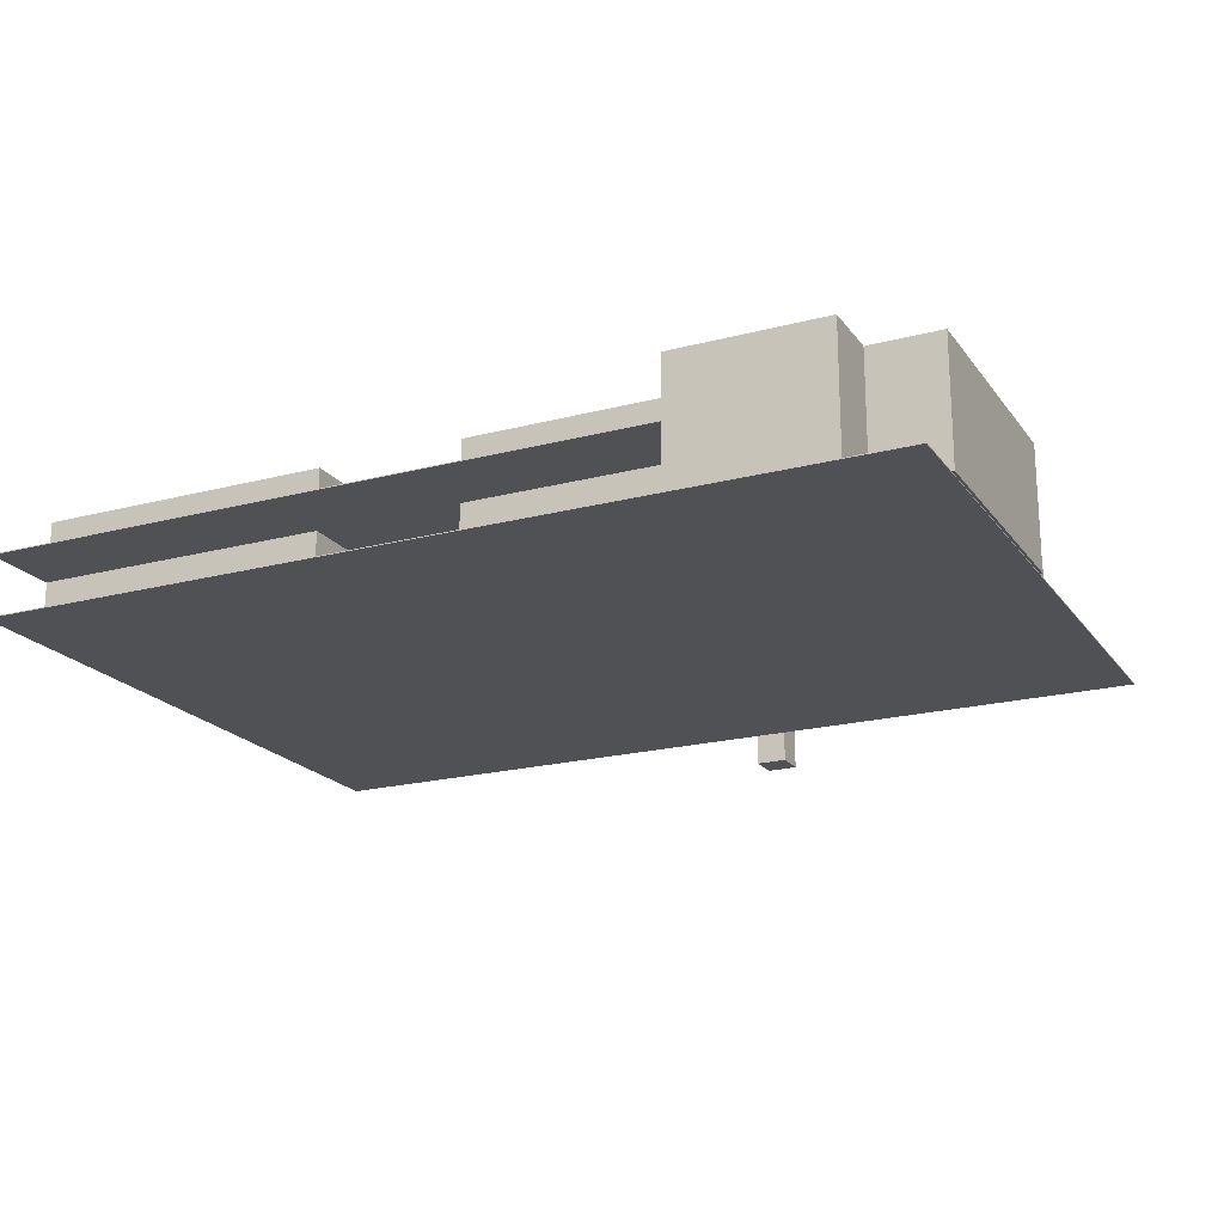
<metadata>
{"format":"obj","ext":"obj","renderer":"f3d","projection":"perspective","resolution":1024,"background":"white","views":[{"elev":-20.1,"azim":-154.3,"up":"+Y"}]}
</metadata>
<code>
g default
v 54 -0.1 29
v 54 -0.1 -44
v -48 -0.1 29
v -48 -0.1 -44
v 54 0 29
v 54 0 -44
v -48 0 -44
v -48 0 29
g Floor1
f 5 6 7 8
f 1 2 4 3
f 1 2 6 5
f 2 4 7 6
f 4 3 8 7
f 3 1 5 8
g default
v 14 7 -15
v 14 9 -15
v -23 7 -15
v -23 9 -15
v 14 7 -14.8
v 14 9 -14.8
v -23 9 -14.8
v -23 7 -14.8
g pPlane41 Handrail
f 13 14 15 16
f 9 11 12 10
f 9 10 14 13
f 10 12 15 14
f 12 11 16 15
f 11 9 13 16
g default
v 14 7 -11
v 14 9 -11
v 14 7 -15
v 14 9 -15
v 13.8 7 -11
v 13.8 9 -11
v 13.8 9 -15
v 13.8 7 -15
g Handrail pPlane53
f 21 22 23 24
f 17 19 20 18
f 17 18 22 21
f 18 20 23 22
f 20 19 24 23
f 19 17 21 24
g default
v 20 7 22
v 20 9 22
v 20 7 -11
v 20 9 -11
v 19.8 7 22
v 19.8 9 22
v 19.8 9 -11
v 19.8 7 -11
g Handrail pPlane71
f 29 30 31 32
f 25 27 28 26
f 25 26 30 29
f 26 28 31 30
f 28 27 32 31
f 27 25 29 32
g default
v 14 0 9
v 20 0 9
v 14 7 -11
v 20 7 -11
v 14 0.09439 9.033
v 20 0.09439 9.033
v 20 7.094 -10.97
v 14 7.094 -10.97
g pPlane30 Staircase
f 37 38 39 40
f 33 35 36 34
f 33 34 38 37
f 34 36 39 38
f 36 35 40 39
f 35 33 37 40
g default
v -48 3 -33
v -40 3 -33
v -48 3 -37
v -40 3 -37
v -48 3.1 -33
v -40 3.1 -33
v -40 3.1 -37
v -48 3.1 -37
g Staircase pPlane32
f 45 46 47 48
f 41 43 44 42
f 41 42 46 45
f 42 44 47 46
f 44 43 48 47
f 43 41 45 48
g default
v -40 3 -33
v -44 3 -33
v -40 7 -22
v -44 7 -22
v -40 3.094 -33.03
v -44 3.094 -33.03
v -44 7.094 -22.03
v -40 7.094 -22.03
g Staircase pPlane33
f 53 54 55 56
f 49 51 52 50
f 49 50 54 53
f 50 52 55 54
f 52 51 56 55
f 51 49 53 56
g default
v -48 0 -22
v -44 0 -22
v -48 3 -33
v -44 3 -33
v -48 0.09648 -21.97
v -44 0.09648 -21.97
v -44 3.096 -32.97
v -48 3.096 -32.97
g Staircase pPlane31
f 61 62 63 64
f 57 59 60 58
f 57 58 62 61
f 58 60 63 62
f 60 59 64 63
f 59 57 61 64
g default
v -27 7 4
v -27 14 4
v -40 7 4
v -40 14 4
v -27 7 4.3
v -27 14 4.3
v -40 14 4.3
v -40 7 4.3
g pPlane45 F2
f 69 70 71 72
f 65 67 68 66
f 65 66 70 69
f 66 68 71 70
f 68 67 72 71
f 67 65 69 72
g default
v 54 7 22
v 54 14 22
v -5 7 22
v -5 14 22
v 54 7 22.3
v 54 14 22.3
v -5 14 22.3
v -5 7 22.3
g F2 pPlane52
f 77 78 79 80
f 73 75 76 74
f 73 74 78 77
f 74 76 79 78
f 76 75 80 79
f 75 73 77 80
g default
v -29 7 -9
v -29 14 -9
v -40 7 -9
v -40 14 -9
v -29 7 -8.7
v -29 14 -8.7
v -40 14 -8.7
v -40 7 -8.7
g F2 pPlane61
f 85 86 87 88
f 81 83 84 82
f 81 82 86 85
f 82 84 87 86
f 84 83 88 87
f 83 81 85 88
g default
v -40 7 -9
v -40 14 -9
v -48 7 -9
v -48 14 -9
v -40 7 -8.7
v -40 14 -8.7
v -48 14 -8.7
v -48 7 -8.7
g F2 pPlane62
f 93 94 95 96
f 89 91 92 90
f 89 90 94 93
f 90 92 95 94
f 92 91 96 95
f 91 89 93 96
g default
v -3 9 -15
v -3 14 -15
v -14 9 -15
v -14 14 -15
v -3 9 -14.7
v -3 14 -14.7
v -14 14 -14.7
v -14 9 -14.7
g F2 pPlane68
f 101 102 103 104
f 97 99 100 98
f 97 98 102 101
f 98 100 103 102
f 100 99 104 103
f 99 97 101 104
g default
v -5 7 22
v -5 14 22
v -40 7 22
v -40 14 22
v -5 7 22.3
v -5 14 22.3
v -40 14 22.3
v -40 7 22.3
g F2 pPlane11
f 109 110 111 112
f 105 107 108 106
f 105 106 110 109
f 106 108 111 110
f 108 107 112 111
f 107 105 109 112
g default
v -23 7 22
v -23 14 22
v -23 7 -15
v -23 14 -15
v -23.3 7 22
v -23.3 14 22
v -23.3 14 -15
v -23.3 7 -15
g F2 pPlane46
f 117 118 119 120
f 113 115 116 114
f 113 114 118 117
f 114 116 119 118
f 116 115 120 119
f 115 113 117 120
g default
v -40 7 22
v -40 14 22
v -40 7 -9
v -40 14 -9
v -40.3 7 22
v -40.3 14 22
v -40.3 14 -9
v -40.3 7 -9
g F2 pPlane48
f 125 126 127 128
f 121 123 124 122
f 121 122 126 125
f 122 124 127 126
f 124 123 128 127
f 123 121 125 128
g default
v 54 7 1
v 54 14 1
v 26 7 1
v 26 14 1
v 54 7 1.3
v 54 14 1.3
v 26 14 1.3
v 26 7 1.3
g F2 pPlane25
f 133 134 135 136
f 129 131 132 130
f 129 130 134 133
f 130 132 135 134
f 132 131 136 135
f 131 129 133 136
g default
v -27 7 -22
v -27 14 -22
v -40 7 -22
v -40 14 -22
v -27 7 -21.7
v -27 14 -21.7
v -40 14 -21.7
v -40 7 -21.7
g F2 pPlane28
f 141 142 143 144
f 137 139 140 138
f 137 138 142 141
f 138 140 143 142
f 140 139 144 143
f 139 137 141 144
g default
v 26 7 -17
v 26 14 -17
v 26 7 -24
v 26 14 -24
v 25.7 7 -17
v 25.7 14 -17
v 25.7 14 -24
v 25.7 7 -24
g F2 pPlane40
f 149 150 151 152
f 145 147 148 146
f 145 146 150 149
f 146 148 151 150
f 148 147 152 151
f 147 145 149 152
g default
v -33 7 0
v -33 14 0
v -33 7 -9
v -33 14 -9
v -33.3 7 0
v -33.3 14 0
v -33.3 14 -9
v -33.3 7 -9
g F2 pPlane44
f 157 158 159 160
f 153 155 156 154
f 153 154 158 157
f 154 156 159 158
f 156 155 160 159
f 155 153 157 160
g default
v -40 7 -22
v -40 14 -22
v -40 7 -29
v -40 14 -29
v -40.3 7 -22
v -40.3 14 -22
v -40.3 14 -29
v -40.3 7 -29
g F2 pPlane34
f 165 166 167 168
f 161 163 164 162
f 161 162 166 165
f 162 164 167 166
f 164 163 168 167
f 163 161 165 168
g default
v 54 7 -6
v 54 14 -6
v 32 7 -6
v 32 14 -6
v 54 7 -5.7
v 54 14 -5.7
v 32 14 -5.7
v 32 7 -5.7
g F2 pPlane9
f 173 174 175 176
f 169 171 172 170
f 169 170 174 173
f 170 172 175 174
f 172 171 176 175
f 171 169 173 176
g default
v -48 7 -9
v -48 14 -9
v -48 7 -37
v -48 14 -37
v -48.3 7 -9
v -48.3 14 -9
v -48.3 14 -37
v -48.3 7 -37
g F2 pPlane5
f 181 182 183 184
f 177 179 180 178
f 177 178 182 181
f 178 180 183 182
f 180 179 184 183
f 179 177 181 184
g default
v 26 7 14
v 26 14 14
v 26 7 -11
v 26 14 -11
v 25.7 7 14
v 25.7 14 14
v 25.7 14 -11
v 25.7 7 -11
g F2 pPlane24
f 189 190 191 192
f 185 187 188 186
f 185 186 190 189
f 186 188 191 190
f 188 187 192 191
f 187 185 189 192
g default
v 54 7 22
v 54 14 22
v 54 7 -35
v 54 14 -35
v 53.7 7 22
v 53.7 14 22
v 53.7 14 -35
v 53.7 7 -35
g F2 pPlane7
f 197 198 199 200
f 193 195 196 194
f 193 194 198 197
f 194 196 199 198
f 196 195 200 199
f 195 193 197 200
g default
v 26 7 -24
v 26 14 -24
v 20 7 -24
v 20 14 -24
v 26 7 -23.7
v 26 14 -23.7
v 20 14 -23.7
v 20 7 -23.7
g F2 pPlane36
f 205 206 207 208
f 201 203 204 202
f 201 202 206 205
f 202 204 207 206
f 204 203 208 207
f 203 201 205 208
g default
v 20 7 -24
v 20 14 -24
v 3 7 -24
v 3 14 -24
v 20 7 -23.7
v 20 14 -23.7
v 3 14 -23.7
v 3 7 -23.7
g F2 pPlane15
f 213 214 215 216
f 209 211 212 210
f 209 210 214 213
f 210 212 215 214
f 212 211 216 215
f 211 209 213 216
g default
v 20 7 -24
v 20 14 -24
v 20 7 -35
v 20 14 -35
v 19.7 7 -24
v 19.7 14 -24
v 19.7 14 -35
v 19.7 7 -35
g F2 pPlane6
f 221 222 223 224
f 217 219 220 218
f 217 218 222 221
f 218 220 223 222
f 220 219 224 223
f 219 217 221 224
g default
v -23 7 -44
v -23 14 -44
v -40 7 -44
v -40 14 -44
v -23 7 -43.7
v -23 14 -43.7
v -40 14 -43.7
v -40 7 -43.7
g F2 pPlane16
f 229 230 231 232
f 225 227 228 226
f 225 226 230 229
f 226 228 231 230
f 228 227 232 231
f 227 225 229 232
g default
v -23 7 -35
v -23 14 -35
v -23 7 -44
v -23 14 -44
v -23.3 7 -35
v -23.3 14 -35
v -23.3 14 -44
v -23.3 7 -44
g F2 pPlane27
f 237 238 239 240
f 233 235 236 234
f 233 234 238 237
f 234 236 239 238
f 236 235 240 239
f 235 233 237 240
g default
v -3 7 -24
v -3 14 -24
v -23 7 -24
v -23 14 -24
v -3 7 -23.7
v -3 14 -23.7
v -23 14 -23.7
v -23 7 -23.7
g F2 pPlane26
f 245 246 247 248
f 241 243 244 242
f 241 242 246 245
f 242 244 247 246
f 244 243 248 247
f 243 241 245 248
g default
v -40 7 -29
v -40 14 -29
v -40 7 -44
v -40 14 -44
v -40.3 7 -29
v -40.3 14 -29
v -40.3 14 -44
v -40.3 7 -44
g F2 pPlane4
f 253 254 255 256
f 249 251 252 250
f 249 250 254 253
f 250 252 255 254
f 252 251 256 255
f 251 249 253 256
g default
v 54 7 -35
v 54 14 -35
v 20 7 -35
v 20 14 -35
v 54 7 -34.7
v 54 14 -34.7
v 20 14 -34.7
v 20 7 -34.7
g F2 pPlane8
f 261 262 263 264
f 257 259 260 258
f 257 258 262 261
f 258 260 263 262
f 260 259 264 263
f 259 257 261 264
g default
v -40 7 -37
v -40 14 -37
v -48 7 -37
v -48 14 -37
v -40 7 -36.7
v -40 14 -36.7
v -48 14 -36.7
v -48 7 -36.7
g F2 pPlane17
f 269 270 271 272
f 265 267 268 266
f 265 266 270 269
f 266 268 271 270
f 268 267 272 271
f 267 265 269 272
g default
v 3 7 -24
v 3 14 -24
v 3 7 -35
v 3 14 -35
v 2.7 7 -24
v 2.7 14 -24
v 2.7 14 -35
v 2.7 7 -35
g F2 pPlane35
f 277 278 279 280
f 273 275 276 274
f 273 274 278 277
f 274 276 279 278
f 276 275 280 279
f 275 273 277 280
g default
v 3 7 -35
v 3 14 -35
v -23 7 -35
v -23 14 -35
v 3 7 -34.7
v 3 14 -34.7
v -23 14 -34.7
v -23 7 -34.7
g F2 pPlane14
f 285 286 287 288
f 281 283 284 282
f 281 282 286 285
f 282 284 287 286
f 284 283 288 287
f 283 281 285 288
g default
v -23 7 -22
v -23 14 -22
v -23 7 -31
v -23 14 -31
v -23.3 7 -22
v -23.3 14 -22
v -23.3 14 -31
v -23.3 7 -31
g F2 pPlane3
f 293 294 295 296
f 289 291 292 290
f 289 290 294 293
f 290 292 295 294
f 292 291 296 295
f 291 289 293 296
g default
v -35 0 -9
v -35 7 -9
v -48 0 -9
v -48 7 -9
v -35 0 -8.7
v -35 7 -8.7
v -48 7 -8.7
v -48 0 -8.7
g pPlane19 F1
f 301 302 303 304
f 297 299 300 298
f 297 298 302 301
f 298 300 303 302
f 300 299 304 303
f 299 297 301 304
g default
v 20 0 -24
v 20 7 -24
v 3 0 -24
v 3 7 -24
v 20 0 -23.7
v 20 7 -23.7
v 3 7 -23.7
v 3 0 -23.7
g F1 pPlane72
f 309 310 311 312
f 305 307 308 306
f 305 306 310 309
f 306 308 311 310
f 308 307 312 311
f 307 305 309 312
g default
v 36 0 -3
v 36 7 -3
v 20 0 -3
v 20 7 -3
v 36 0 -2.7
v 36 7 -2.7
v 20 7 -2.7
v 20 0 -2.7
g F1 pPlane73
f 317 318 319 320
f 313 315 316 314
f 313 314 318 317
f 314 316 319 318
f 316 315 320 319
f 315 313 317 320
g default
v -40 0 -22
v -40 7 -22
v -40 0 -29
v -40 7 -29
v -40.3 0 -22
v -40.3 7 -22
v -40.3 7 -29
v -40.3 0 -29
g F1 pPlane74
f 325 326 327 328
f 321 323 324 322
f 321 322 326 325
f 322 324 327 326
f 324 323 328 327
f 323 321 325 328
g default
v -23 0 -35
v -23 7 -35
v -23 0 -44
v -23 7 -44
v -23.3 0 -35
v -23.3 7 -35
v -23.3 7 -44
v -23.3 0 -44
g F1 pPlane75
f 333 334 335 336
f 329 331 332 330
f 329 330 334 333
f 330 332 335 334
f 332 331 336 335
f 331 329 333 336
g default
v -23 0 -9
v -23 7 -9
v -29 0 -9
v -29 7 -9
v -23 0 -8.7
v -23 7 -8.7
v -29 7 -8.7
v -29 0 -8.7
g F1 pPlane18
f 341 342 343 344
f 337 339 340 338
f 337 338 342 341
f 338 340 343 342
f 340 339 344 343
f 339 337 341 344
g default
v -35 0 -9
v -35 7 -9
v -40 0 -9
v -40 7 -9
v -35 0 -8.7
v -35 7 -8.7
v -40 7 -8.7
v -40 0 -8.7
g F1 pPlane76
f 349 350 351 352
f 345 347 348 346
f 345 346 350 349
f 346 348 351 350
f 348 347 352 351
f 347 345 349 352
g default
v -23 0 22
v -23 7 22
v -23 0 14
v -23 7 14
v -23.3 0 22
v -23.3 7 22
v -23.3 7 14
v -23.3 0 14
g F1 pPlane22
f 357 358 359 360
f 353 355 356 354
f 353 354 358 357
f 354 356 359 358
f 356 355 360 359
f 355 353 357 360
g default
v -40 0 -29
v -40 7 -29
v -40 0 -44
v -40 7 -44
v -40.3 0 -29
v -40.3 7 -29
v -40.3 7 -44
v -40.3 0 -44
g F1 pPlane77
f 365 366 367 368
f 361 363 364 362
f 361 362 366 365
f 362 364 367 366
f 364 363 368 367
f 363 361 365 368
g default
v -23 0 -22
v -23 7 -22
v -23 0 -29
v -23 7 -29
v -23.3 0 -22
v -23.3 7 -22
v -23.3 7 -29
v -23.3 0 -29
g F1 pPlane55
f 373 374 375 376
f 369 371 372 370
f 369 370 374 373
f 370 372 375 374
f 372 371 376 375
f 371 369 373 376
g default
v 20 0 -15
v 20 7 -15
v 9 0 -15
v 9 7 -15
v 20 0 -14.7
v 20 7 -14.7
v 9 7 -14.7
v 9 0 -14.7
g F1 pPlane54
f 381 382 383 384
f 377 379 380 378
f 377 378 382 381
f 378 380 383 382
f 380 379 384 383
f 379 377 381 384
g default
v -1.5 -0 42.5
v 1.5 -0 42.5
v -1.5 5 42.5
v 1.5 5 42.5
v -1.5 5 39.5
v 1.5 5 39.5
v -1.5 -0 39.5
v 1.5 -0 39.5
v -1.8 -0.3 42.8
v 1.8 -0.3 42.8
v 1.8 5.3 42.8
v -1.8 5.3 42.8
v 1.8 5.3 39.2
v -1.8 5.3 39.2
v 1.8 -0.3 39.2
v -1.8 -0.3 39.2
g F1 pCube1
f 393 394 395 396
f 396 395 397 398
f 398 397 399 400
f 400 399 394 393
f 394 399 397 395
f 400 393 396 398
f 385 387 388 386
f 387 389 390 388
f 389 391 392 390
f 391 385 386 392
f 386 388 390 392
f 391 389 387 385
g default
v -5 0 29
v -5 7 29
v -5 0 22
v -5 7 22
v -5.3 0 29
v -5.3 7 29
v -5.3 7 22
v -5.3 0 22
g F1 pPlane13
f 405 406 407 408
f 401 403 404 402
f 401 402 406 405
f 402 404 407 406
f 404 403 408 407
f 403 401 405 408
g default
v -23 0 -44
v -23 7 -44
v -40 0 -44
v -40 7 -44
v -23 0 -43.7
v -23 7 -43.7
v -40 7 -43.7
v -40 0 -43.7
g F1 pPlane78
f 413 414 415 416
f 409 411 412 410
f 409 410 414 413
f 410 412 415 414
f 412 411 416 415
f 411 409 413 416
g default
v 6 0 29
v 6 7 29
v 6 0 22
v 6 7 22
v 5.7 0 29
v 5.7 7 29
v 5.7 7 22
v 5.7 0 22
g F1 pPlane12
f 421 422 423 424
f 417 419 420 418
f 417 418 422 421
f 418 420 423 422
f 420 419 424 423
f 419 417 421 424
g default
v 20 0 -21
v 20 7 -21
v 20 0 -35
v 20 7 -35
v 19.7 0 -21
v 19.7 7 -21
v 19.7 7 -35
v 19.7 0 -35
g F1 pPlane79
f 429 430 431 432
f 425 427 428 426
f 425 426 430 429
f 426 428 431 430
f 428 427 432 431
f 427 425 429 432
g default
v 54 0 -3
v 54 7 -3
v 43 0 -3
v 43 7 -3
v 54 0 -2.7
v 54 7 -2.7
v 43 7 -2.7
v 43 0 -2.7
g F1 pPlane80
f 437 438 439 440
f 433 435 436 434
f 433 434 438 437
f 434 436 439 438
f 436 435 440 439
f 435 433 437 440
g default
v 20 0 14
v 20 7 14
v 20 0 -15
v 20 7 -15
v 19.7 0 14
v 19.7 7 14
v 19.7 7 -15
v 19.7 0 -15
g F1 pPlane81
f 445 446 447 448
f 441 443 444 442
f 441 442 446 445
f 442 444 447 446
f 444 443 448 447
f 443 441 445 448
g default
v -23 0 -29
v -23 7 -29
v -36 0 -29
v -36 7 -29
v -23 0 -28.7
v -23 7 -28.7
v -36 7 -28.7
v -36 0 -28.7
g F1 pPlane82
f 453 454 455 456
f 449 451 452 450
f 449 450 454 453
f 450 452 455 454
f 452 451 456 455
f 451 449 453 456
g default
v 3 0 -24
v 3 7 -24
v 3 0 -35
v 3 7 -35
v 2.7 0 -24
v 2.7 7 -24
v 2.7 7 -35
v 2.7 0 -35
g F1 pPlane83
f 461 462 463 464
f 457 459 460 458
f 457 458 462 461
f 458 460 463 462
f 460 459 464 463
f 459 457 461 464
g default
v -5 0 22
v -5 7 22
v -40 0 22
v -40 7 22
v -5 0 22.3
v -5 7 22.3
v -40 7 22.3
v -40 0 22.3
g F1 pPlane84
f 469 470 471 472
f 465 467 468 466
f 465 466 470 469
f 466 468 471 470
f 468 467 472 471
f 467 465 469 472
g default
v -40 0 -37
v -40 7 -37
v -48 0 -37
v -48 7 -37
v -40 0 -36.7
v -40 7 -36.7
v -48 7 -36.7
v -48 0 -36.7
g F1 pPlane85
f 477 478 479 480
f 473 475 476 474
f 473 474 478 477
f 474 476 479 478
f 476 475 480 479
f 475 473 477 480
g default
v -23 0 6
v -23 7 6
v -23 0 -16
v -23 7 -16
v -23.3 0 6
v -23.3 7 6
v -23.3 7 -16
v -23.3 0 -16
g F1 pPlane86
f 485 486 487 488
f 481 483 484 482
f 481 482 486 485
f 482 484 487 486
f 484 483 488 487
f 483 481 485 488
g default
v 54 0 22
v 54 7 22
v 54 0 -35
v 54 7 -35
v 53.7 0 22
v 53.7 7 22
v 53.7 7 -35
v 53.7 0 -35
g F1 pPlane87
f 493 494 495 496
f 489 491 492 490
f 489 490 494 493
f 490 492 495 494
f 492 491 496 495
f 491 489 493 496
g default
v -40 0 22
v -40 7 22
v -40 0 -9
v -40 7 -9
v -40.3 0 22
v -40.3 7 22
v -40.3 7 -9
v -40.3 0 -9
g F1 pPlane49
f 501 502 503 504
f 497 499 500 498
f 497 498 502 501
f 498 500 503 502
f 500 499 504 503
f 499 497 501 504
g default
v -3 0 -24
v -3 7 -24
v -23 0 -24
v -23 7 -24
v -3 0 -23.7
v -3 7 -23.7
v -23 7 -23.7
v -23 0 -23.7
g F1 pPlane88
f 509 510 511 512
f 505 507 508 506
f 505 506 510 509
f 506 508 511 510
f 508 507 512 511
f 507 505 509 512
g default
v 3 0 -15
v 3 7 -15
v -23 0 -15
v -23 7 -15
v 3 0 -14.7
v 3 7 -14.7
v -23 7 -14.7
v -23 0 -14.7
g F1 pPlane20
f 517 518 519 520
f 513 515 516 514
f 513 514 518 517
f 514 516 519 518
f 516 515 520 519
f 515 513 517 520
g default
v 54 0 22
v 54 7 22
v 6 0 22
v 6 7 22
v 54 0 22.3
v 54 7 22.3
v 6 7 22.3
v 6 0 22.3
g F1 pPlane10
f 525 526 527 528
f 521 523 524 522
f 521 522 526 525
f 522 524 527 526
f 524 523 528 527
f 523 521 525 528
g default
v -48 0 -9
v -48 7 -9
v -48 0 -37
v -48 7 -37
v -48.3 0 -9
v -48.3 7 -9
v -48.3 7 -37
v -48.3 0 -37
g F1 pPlane89
f 533 534 535 536
f 529 531 532 530
f 529 530 534 533
f 530 532 535 534
f 532 531 536 535
f 531 529 533 536
g default
v 3 0 -35
v 3 7 -35
v -23 0 -35
v -23 7 -35
v 3 0 -34.7
v 3 7 -34.7
v -23 7 -34.7
v -23 0 -34.7
g F1 pPlane90
f 541 542 543 544
f 537 539 540 538
f 537 538 542 541
f 538 540 543 542
f 540 539 544 543
f 539 537 541 544
g default
v 54 0 -35
v 54 7 -35
v 20 0 -35
v 20 7 -35
v 54 0 -34.7
v 54 7 -34.7
v 20 7 -34.7
v 20 0 -34.7
g F1 pPlane91
f 549 550 551 552
f 545 547 548 546
f 545 546 550 549
f 546 548 551 550
f 548 547 552 551
f 547 545 549 552
g default
v 54 0 -35
v 54 7 -35
v 20 0 -35
v 20 7 -35
v 54 0 -34.7
v 54 7 -34.7
v 20 7 -34.7
v 20 0 -34.7
g F1 pPlane92
f 557 558 559 560
f 553 555 556 554
f 553 554 558 557
f 554 556 559 558
f 556 555 560 559
f 555 553 557 560
g default
v -40 7 -9
v -40 7 -22
v -48 7 -9
v -48 7 -22
v -40 7.1 -9
v -40 7.1 -22
v -48 7.1 -22
v -48 7.1 -9
g pPlane67 Floor2
f 565 566 567 568
f 561 563 564 562
f 561 562 566 565
f 562 564 567 566
f 564 563 568 567
f 563 561 565 568
g default
v -23 7 22
v -23 7 -44
v -40 7 22
v -40 7 -44
v -23 7.1 22
v -23 7.1 -44
v -40 7.1 -44
v -40 7.1 22
g Floor2 pPlane66
f 573 574 575 576
f 569 571 572 570
f 569 570 574 573
f 570 572 575 574
f 572 571 576 575
f 571 569 573 576
g default
v 20 7 -15
v 20 7 -44
v -23 7 -15
v -23 7 -44
v 20 7.1 -15
v 20 7.1 -44
v -23 7.1 -44
v -23 7.1 -15
g Floor2 pPlane65
f 581 582 583 584
f 577 579 580 578
f 577 578 582 581
f 578 580 583 582
f 580 579 584 583
f 579 577 581 584
g default
v 54 7 22
v 54 7 -44
v 20 7 22
v 20 7 -44
v 54 7.1 22
v 54 7.1 -44
v 20 7.1 -44
v 20 7.1 22
g Floor2 pPlane64
f 589 590 591 592
f 585 587 588 586
f 585 586 590 589
f 586 588 591 590
f 588 587 592 591
f 587 585 589 592
g default
v 20 7 -11
v 20 7 -15
v 14 7 -11
v 14 7 -15
v 20 7.1 -11
v 20 7.1 -15
v 14 7.1 -15
v 14 7.1 -11
g Floor2 pPlane70
f 597 598 599 600
f 593 595 596 594
f 593 594 598 597
f 594 596 599 598
f 596 595 600 599
f 595 593 597 600
g default
v -14 7 -9
v -14 14 -9
v -14 7 -15
v -14 14 -15
v -14.2 7 -9
v -14.2 14 -9
v -14.2 14 -15
v -14.2 7 -15
g pPlane58 Fireplace
f 605 606 607 608
f 601 603 604 602
f 601 602 606 605
f 602 604 607 606
f 604 603 608 607
f 603 601 605 608
g default
v -3 7 -9
v -3 14 -9
v -14 7 -9
v -14 14 -9
v -3 7 -8.8
v -3 14 -8.8
v -14 14 -8.8
v -14 7 -8.8
g Fireplace pPlane60
f 613 614 615 616
f 609 611 612 610
f 609 610 614 613
f 610 612 615 614
f 612 611 616 615
f 611 609 613 616
g default
v -14 0 -9
v -14 7 -9
v -14 0 -15
v -14 7 -15
v -14.2 0 -9
v -14.2 7 -9
v -14.2 7 -15
v -14.2 0 -15
g Fireplace pPlane57
f 621 622 623 624
f 617 619 620 618
f 617 618 622 621
f 618 620 623 622
f 620 619 624 623
f 619 617 621 624
g default
v -3 5 -9
v -3 7 -9
v -14 5 -9
v -14 7 -9
v -3 5 -8.8
v -3 7 -8.8
v -14 7 -8.8
v -14 5 -8.8
g Fireplace pPlane21
f 629 630 631 632
f 625 627 628 626
f 625 626 630 629
f 626 628 631 630
f 628 627 632 631
f 627 625 629 632
g default
v -3 0 -15
v -3 7 -15
v -3 0 -9
v -3 7 -9
v -2.8 0 -15
v -2.8 7 -15
v -2.8 7 -9
v -2.8 0 -9
g Fireplace pPlane56
f 637 638 639 640
f 633 635 636 634
f 633 634 638 637
f 634 636 639 638
f 636 635 640 639
f 635 633 637 640
g default
v -3 7 -15
v -3 14 -15
v -3 7 -9
v -3 14 -9
v -2.8 7 -15
v -2.8 14 -15
v -2.8 14 -9
v -2.8 7 -9
g Fireplace pPlane59
f 645 646 647 648
f 641 643 644 642
f 641 642 646 645
f 642 644 647 646
f 644 643 648 647
f 643 641 645 648

</code>
